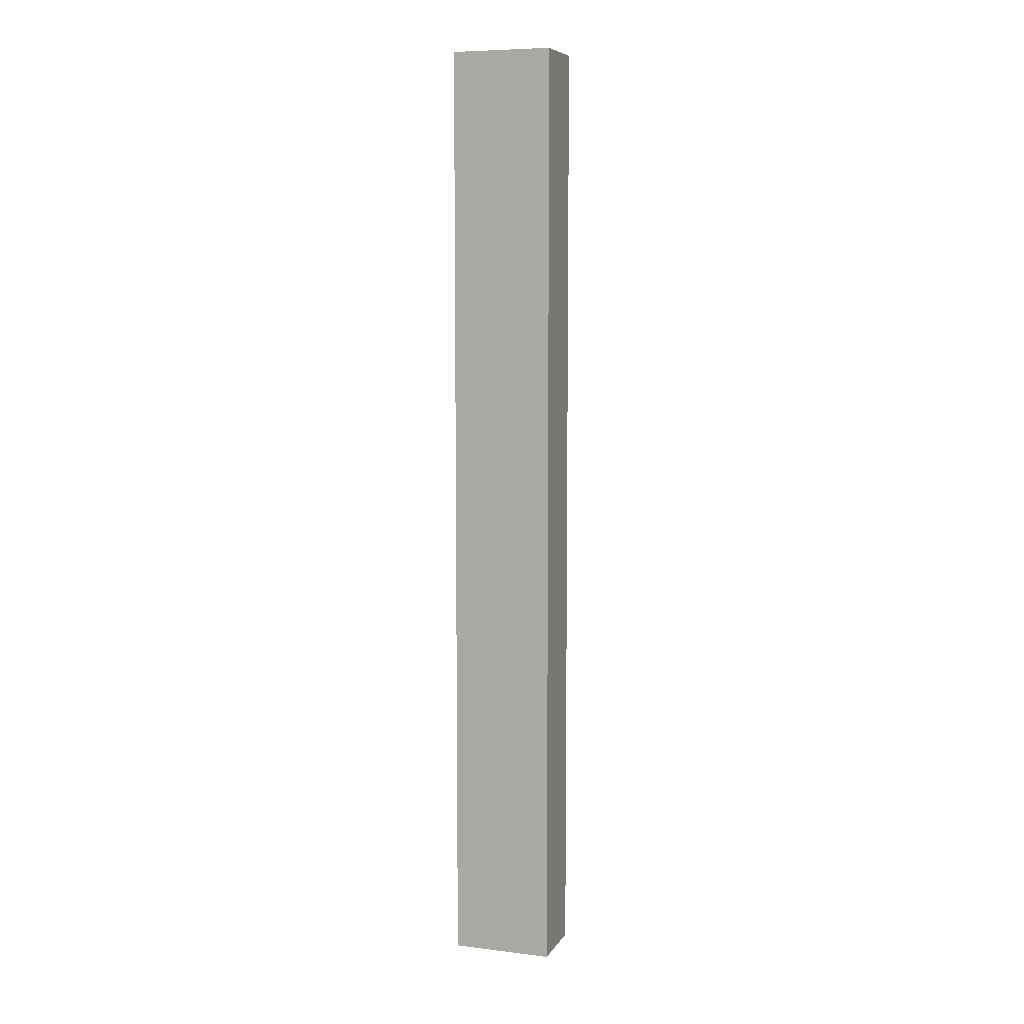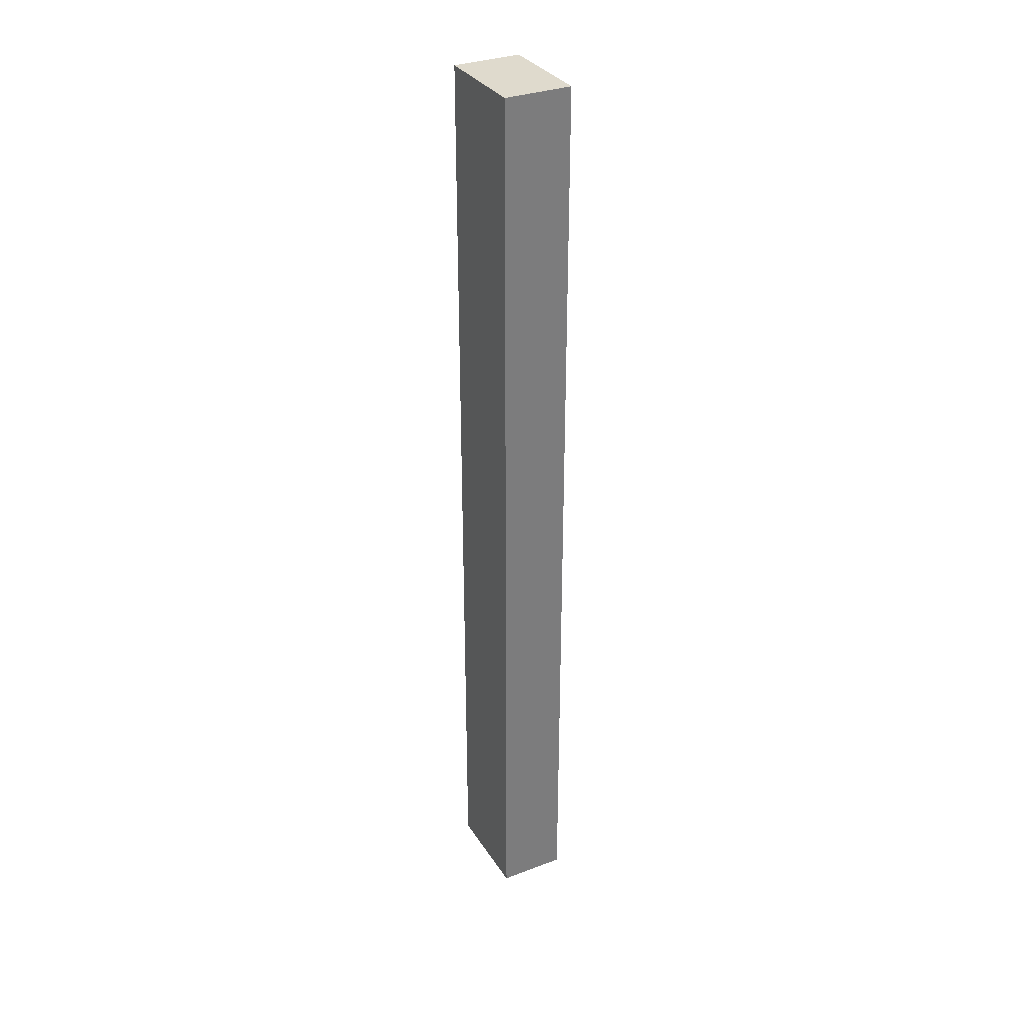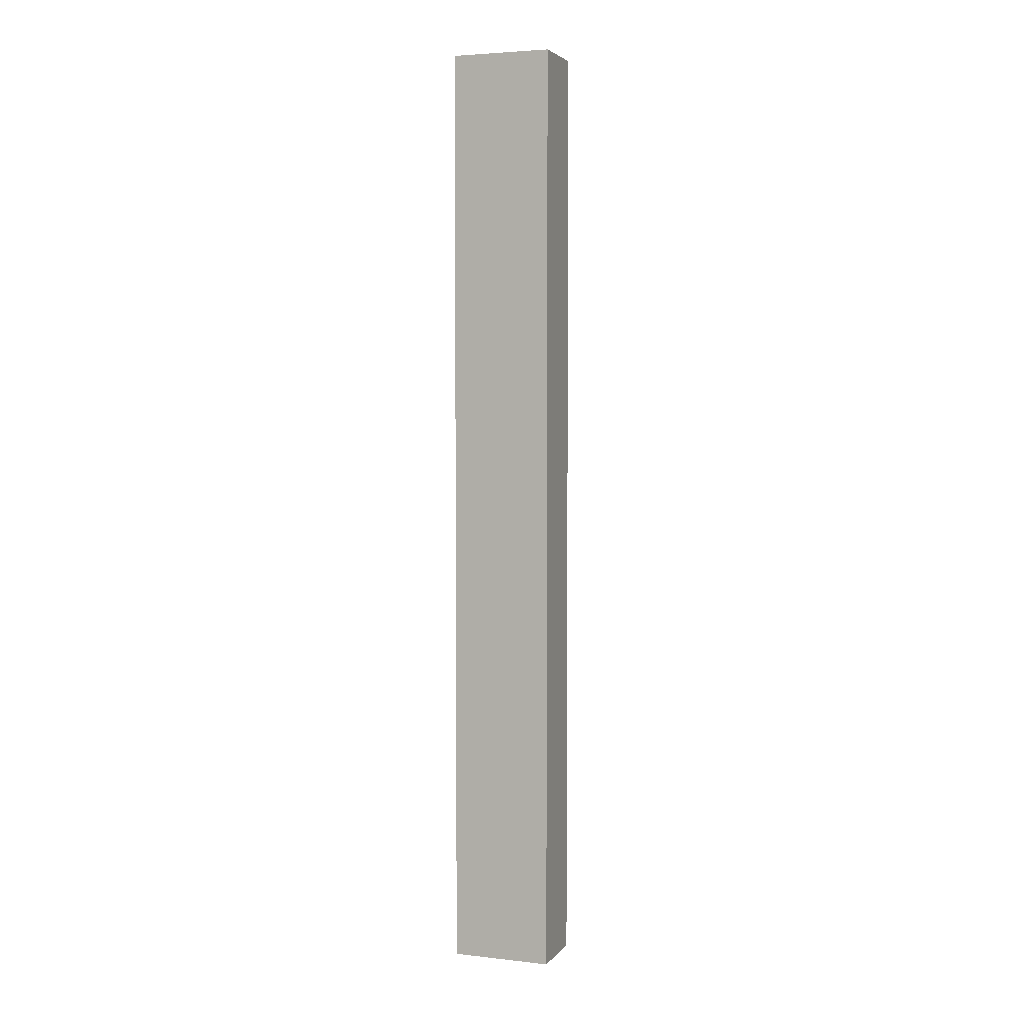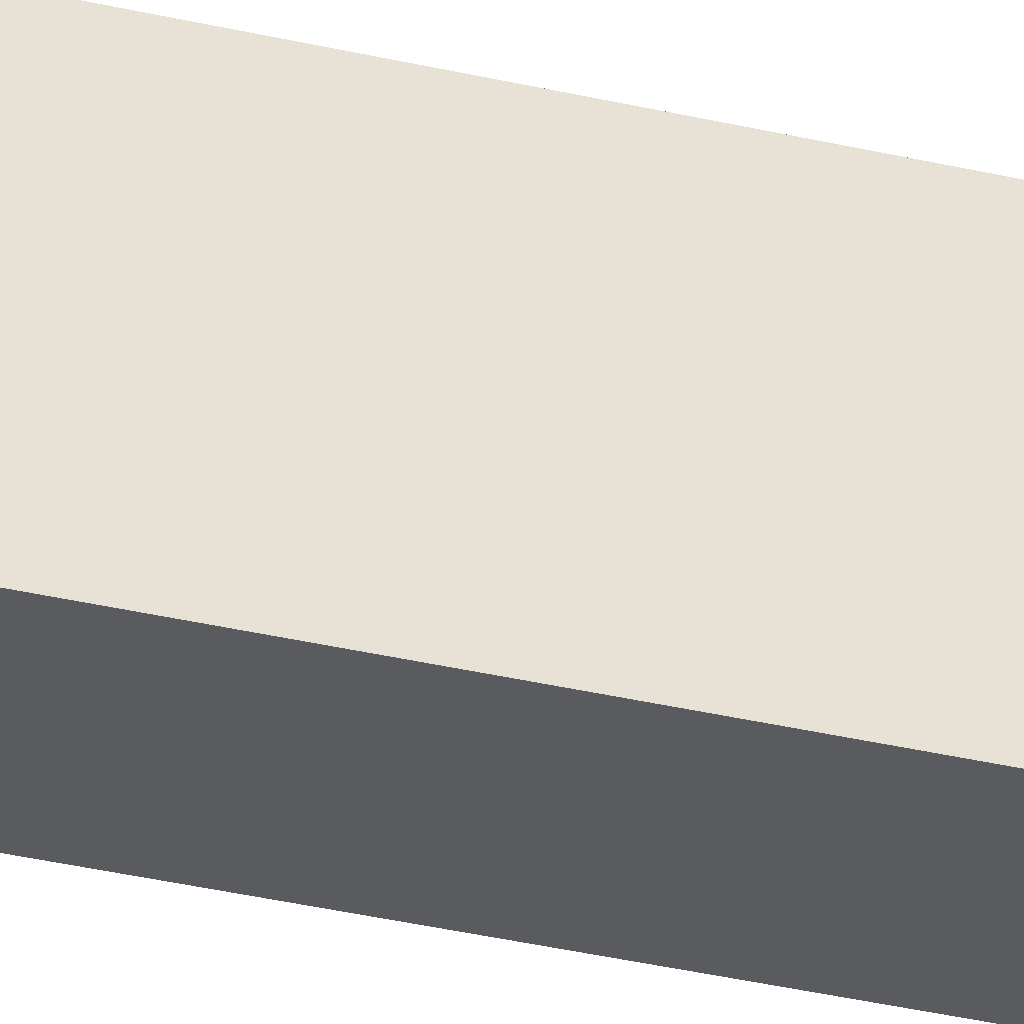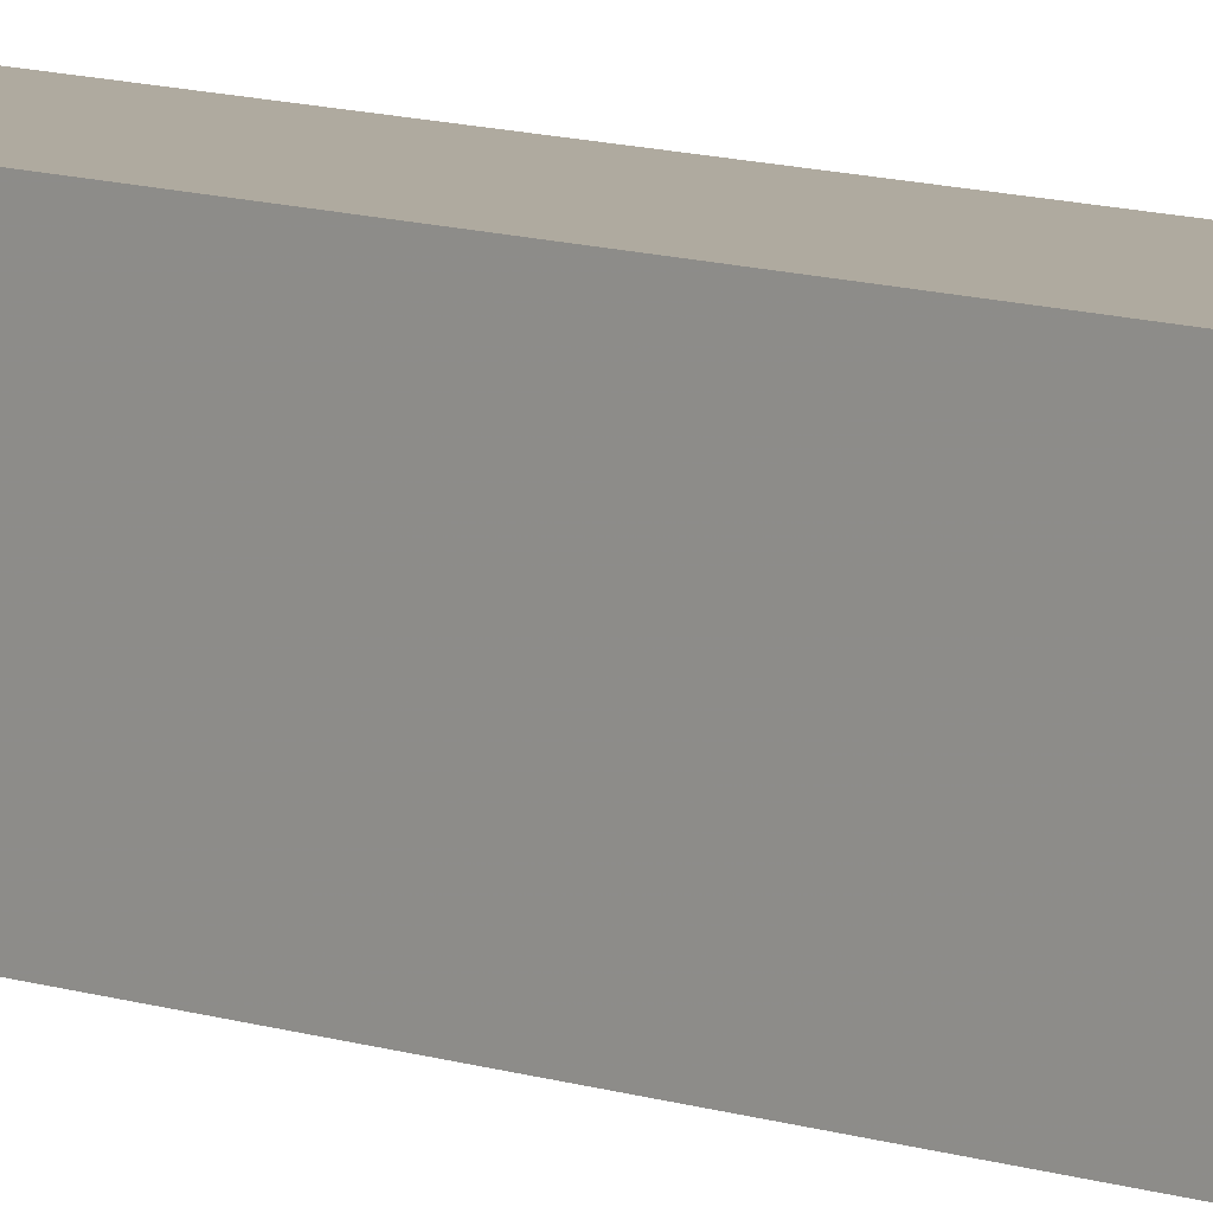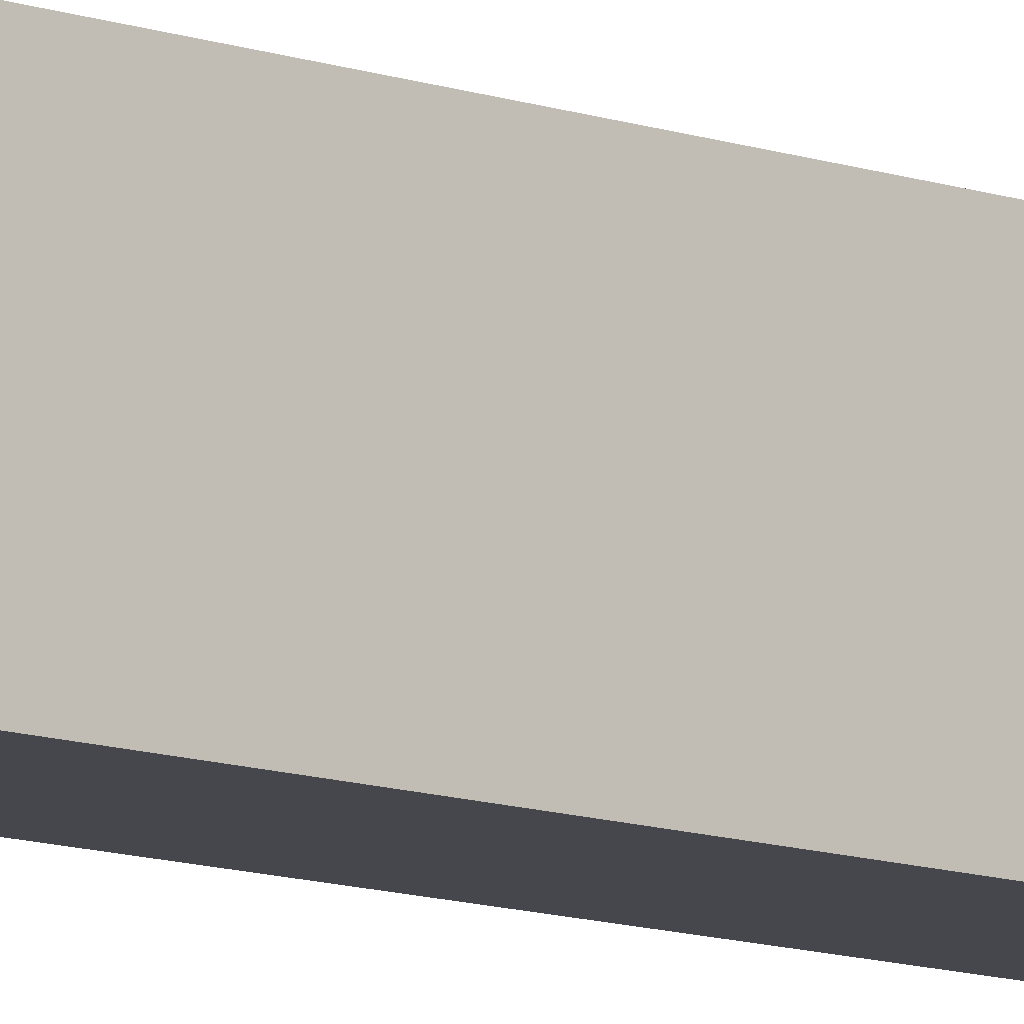
<metadata>
{"format":"obj","ext":"obj","renderer":"f3d","projection":"perspective","resolution":1024,"background":"white","views":[{"elev":7.6,"azim":108.8,"up":"+Y"},{"elev":32.6,"azim":152.4,"up":"+Y"},{"elev":4.0,"azim":-70.0,"up":"+Y"},{"elev":-32.9,"azim":71.6,"up":"+Z"},{"elev":9.4,"azim":133.7,"up":"+Z"},{"elev":-11.0,"azim":-131.3,"up":"+Z"}]}
</metadata>
<code>
v 40 64 -40
v 24 64 -64
v 40 64 -64
v 24 64 -40
v 24 288 -40
v 40 288 -64
v 24 288 -64
v 40 288 -40
f 1 2 3
f 1 4 2
f 5 6 7
f 5 8 6
f 7 3 2
f 7 6 3
f 4 8 5
f 4 1 8
f 4 7 2
f 4 5 7
f 8 3 6
f 8 1 3

</code>
